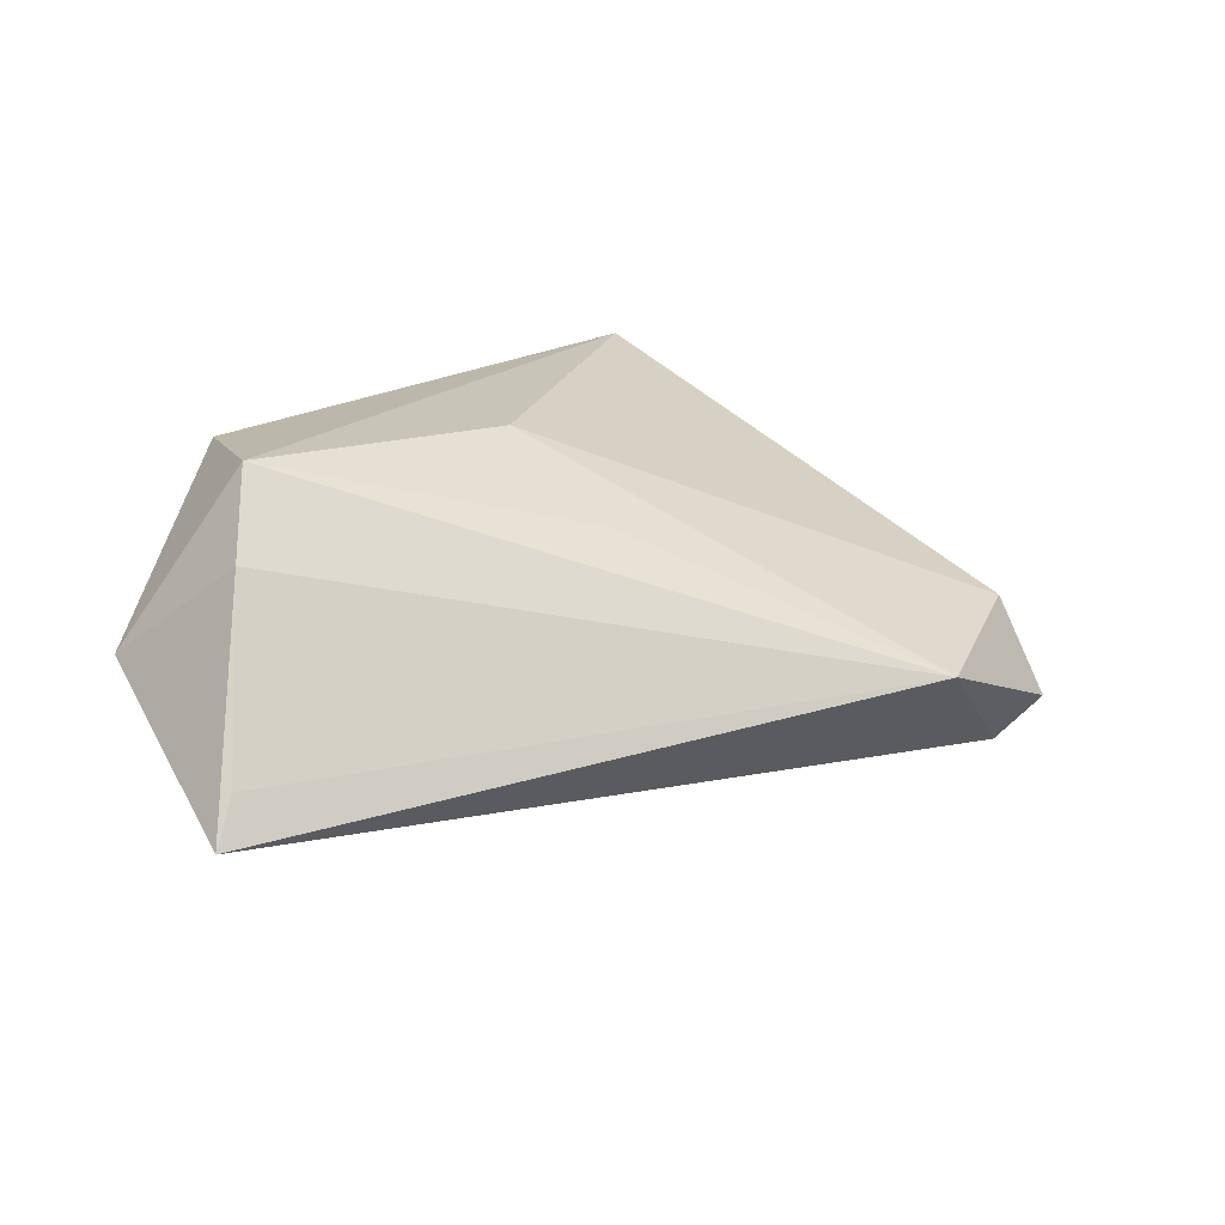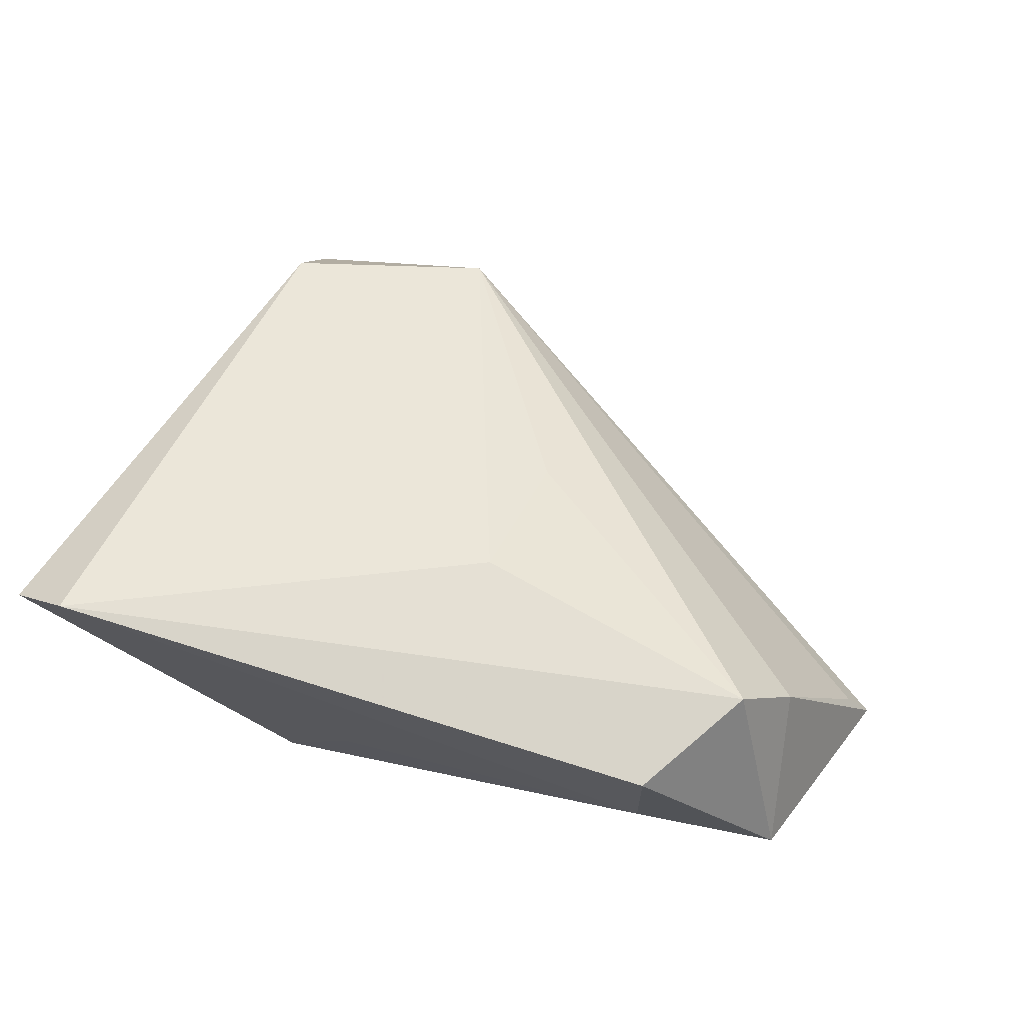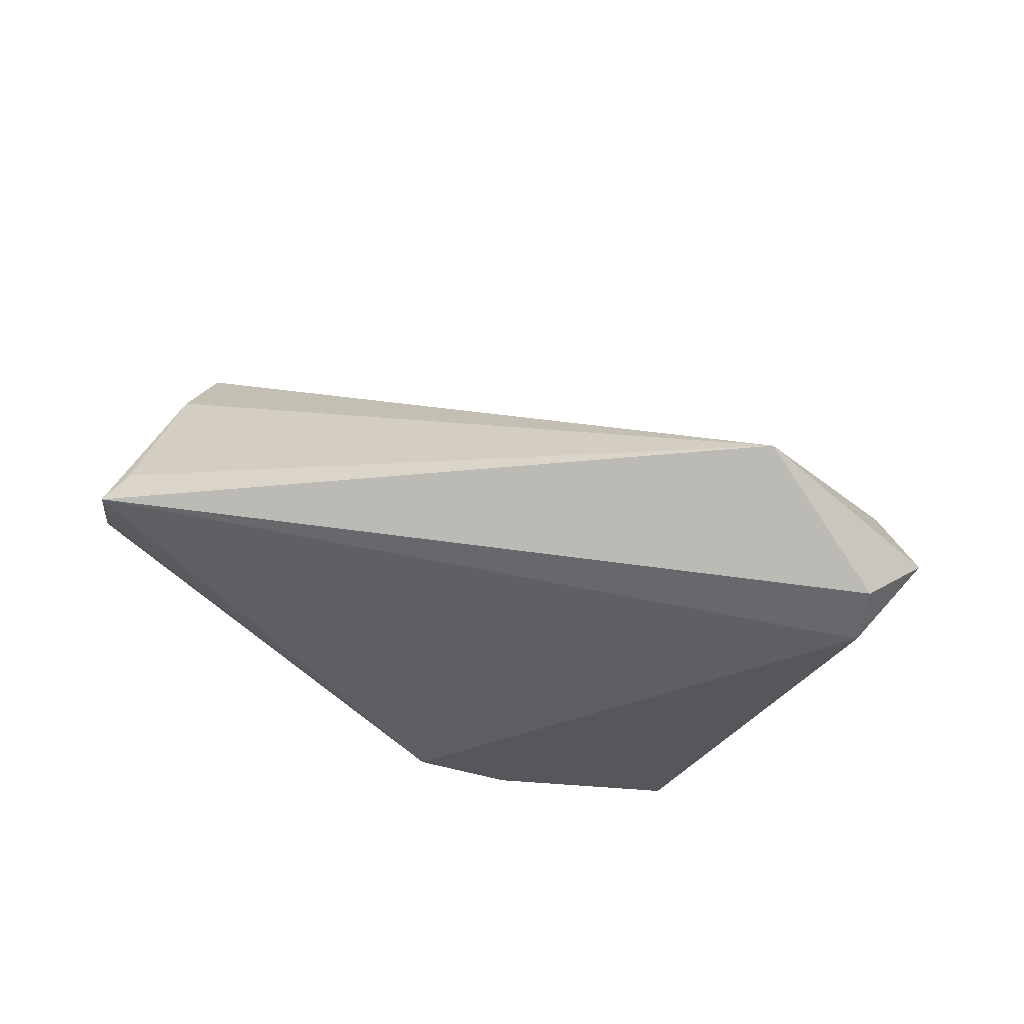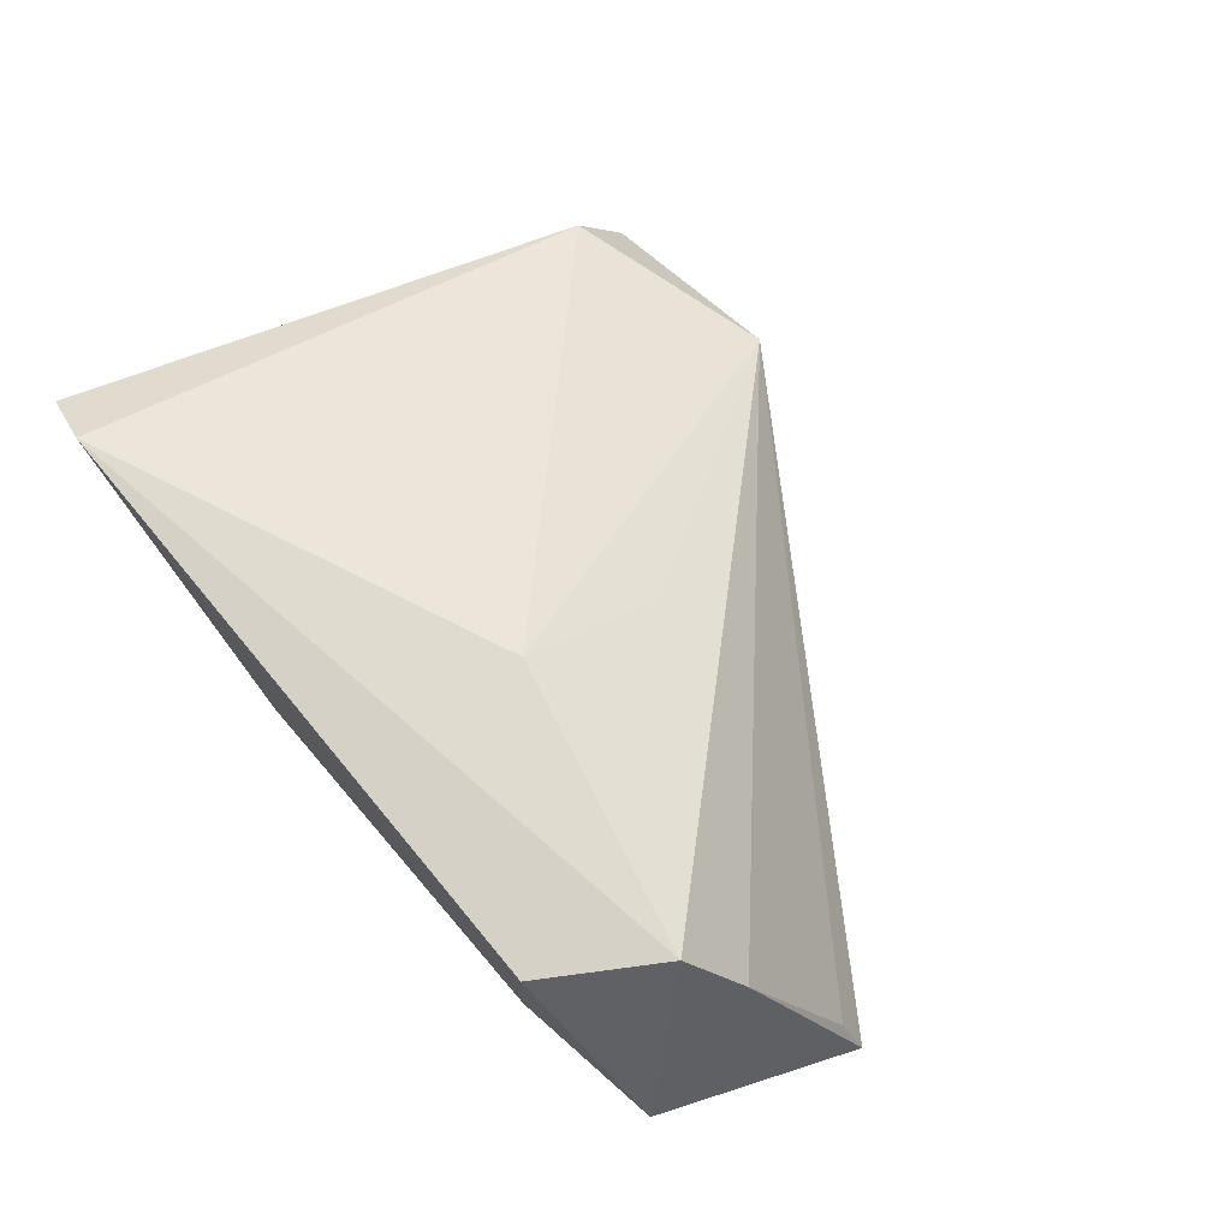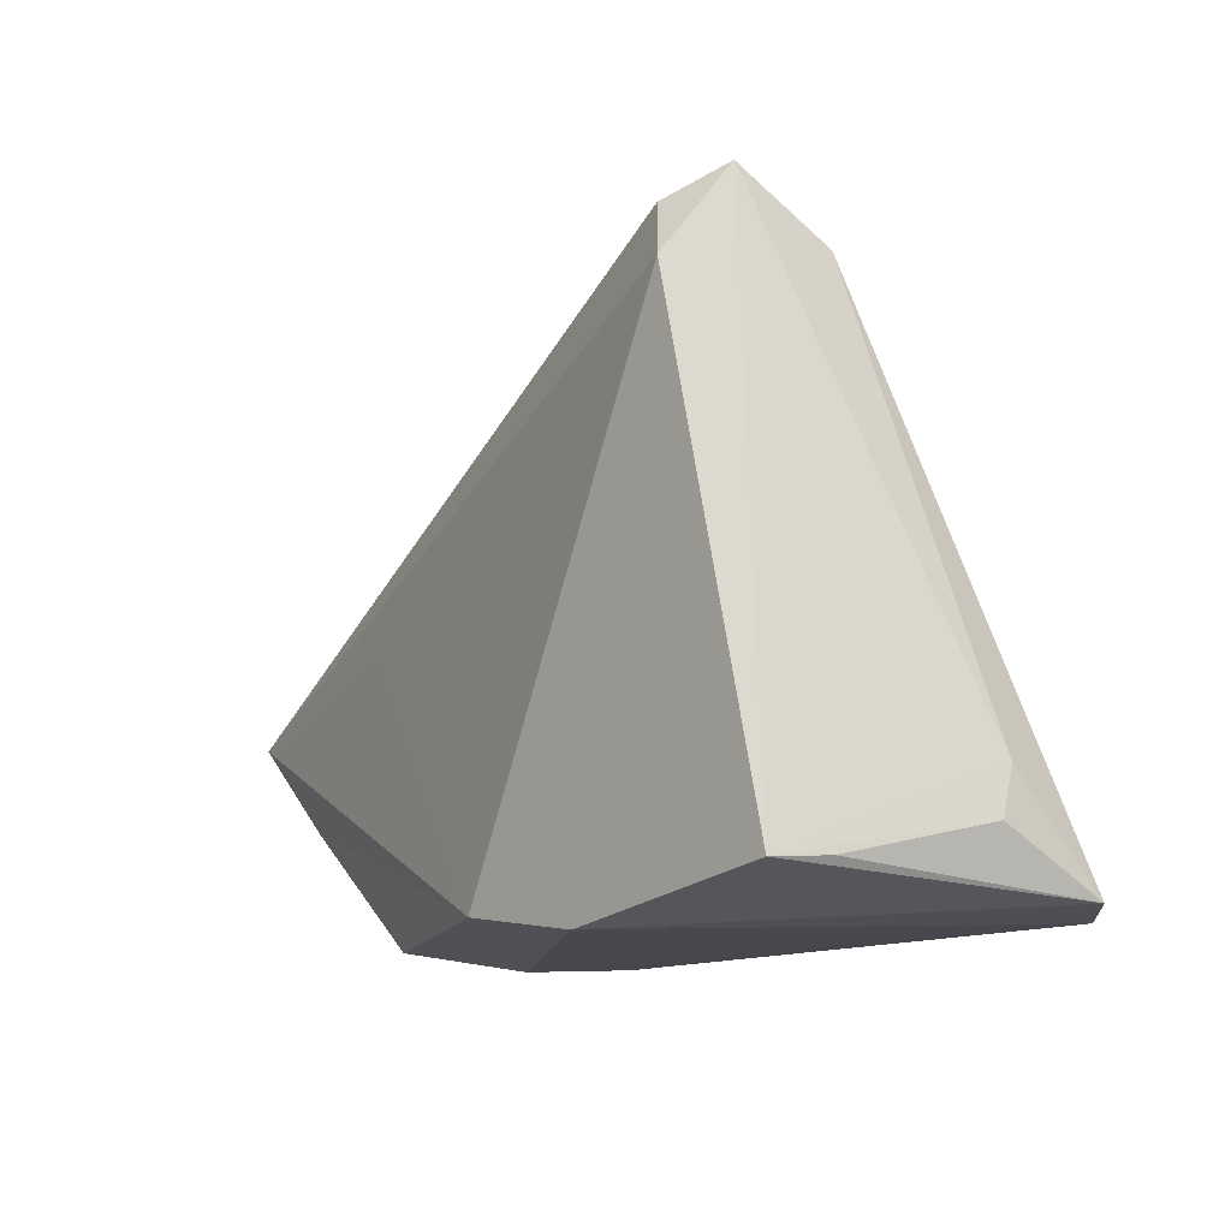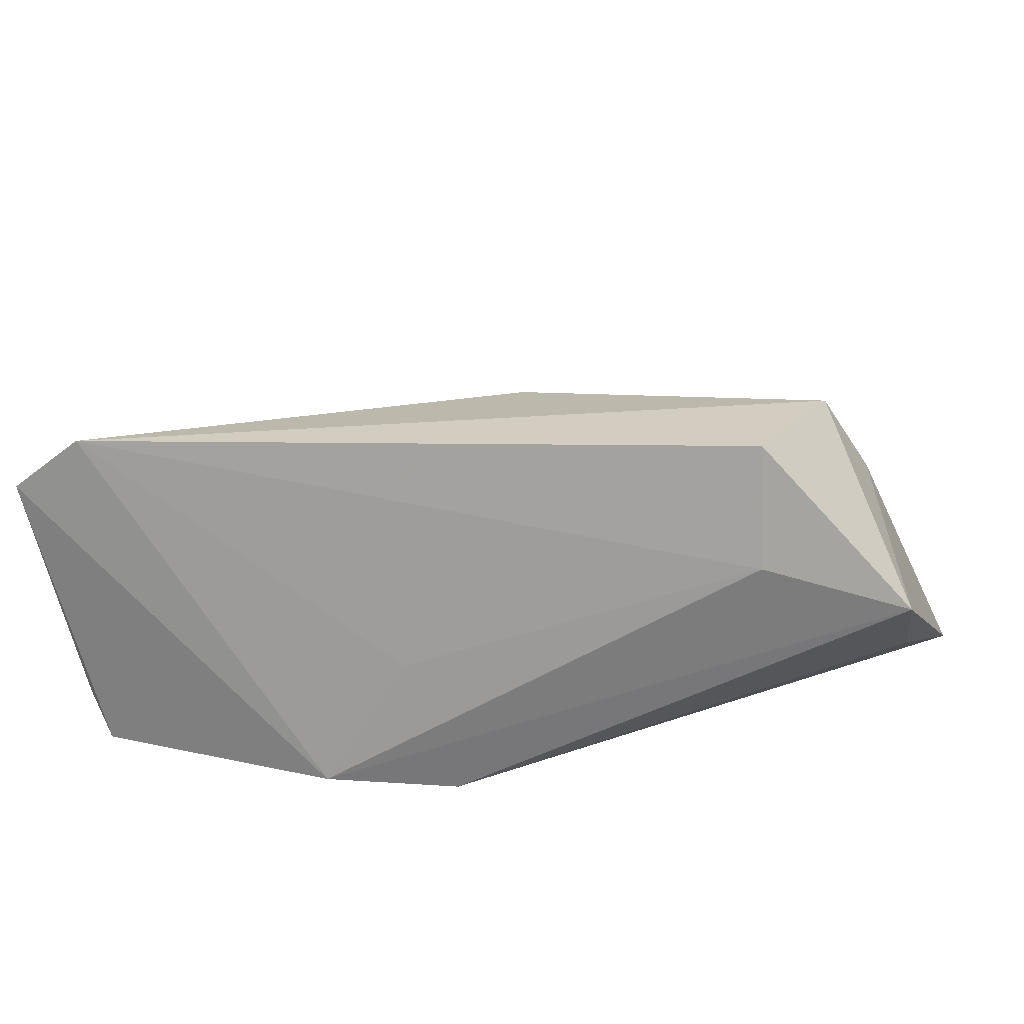
<metadata>
{"format":"obj","ext":"obj","renderer":"f3d","projection":"perspective","resolution":1024,"background":"white","views":[{"elev":17.1,"azim":127.0,"up":"+Z"},{"elev":71.3,"azim":17.3,"up":"+Z"},{"elev":-35.1,"azim":147.3,"up":"+Z"},{"elev":75.3,"azim":50.2,"up":"+Z"},{"elev":-12.2,"azim":-124.1,"up":"+Y"},{"elev":-69.5,"azim":0.2,"up":"+Y"}]}
</metadata>
<code>
v 0.06305 0.001934 -0.01223
v 0.01131 0.01393 0.01329
v 0.05963 0.001186 -0.006673
v -0.03394 0.04625 -0.01256
v -0.04104 -0.02509 0.02374
v -0.01448 -0.02583 -0.01809
v -0.04043 -0.02118 -0.01476
v 0.05626 -0.008761 -0.008322
v -0.04774 -0.01722 0.006503
v 0.008726 -0.003143 0.02245
v -0.02762 0.04304 -0.01711
v 0.03567 -0.02583 0.008382
v 0.02902 0.009085 -0.01531
v -0.04254 -0.02087 -0.008768
v 0.05028 -0.0065 0.01417
v 0.05363 -0.02274 0.002032
v -0.03092 0.03625 -0.01944
v -0.0477 -0.01179 0.007845
v 0.0008363 -0.02361 -0.02033
v 0.04415 -0.0111 0.02374
v 0.03522 -0.02504 0.02286
v -0.009168 0.04753 -0.003266
v -0.005136 -0.02583 -0.003494
v -0.04839 -0.02411 0.01805
v -0.03413 0.03947 -0.0008605
f 16 20 21
f 17 7 4
f 16 19 8
f 8 1 16
f 19 1 8
f 15 20 16
f 16 1 15
f 4 7 18
f 18 25 4
f 24 25 18
f 6 17 19
f 7 17 6
f 6 19 16
f 24 7 6
f 23 6 12
f 16 21 12
f 12 6 16
f 11 17 4
f 1 17 11
f 13 1 19
f 19 17 13
f 13 17 1
f 20 15 22
f 25 10 22
f 4 25 22
f 22 11 4
f 1 11 22
f 24 18 9
f 9 18 7
f 5 21 20
f 20 10 5
f 5 12 21
f 5 25 24
f 5 10 25
f 23 12 5
f 24 6 5
f 5 6 23
f 2 10 20
f 20 22 2
f 2 22 10
f 3 15 1
f 1 22 3
f 3 22 15
f 14 7 24
f 24 9 14
f 14 9 7

</code>
